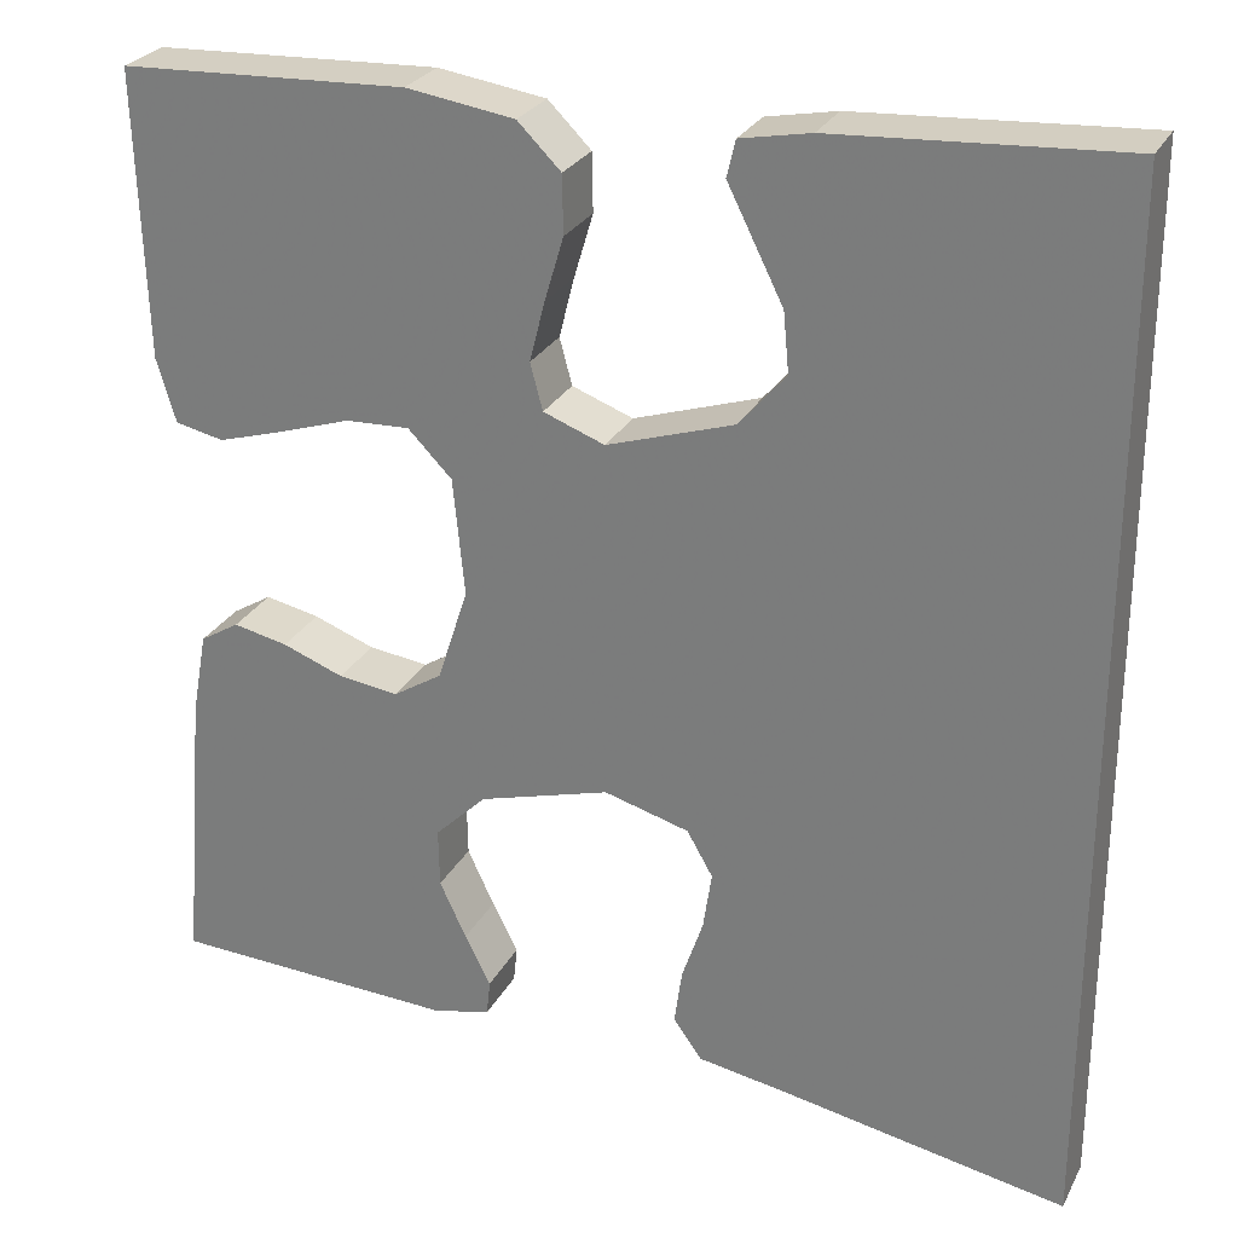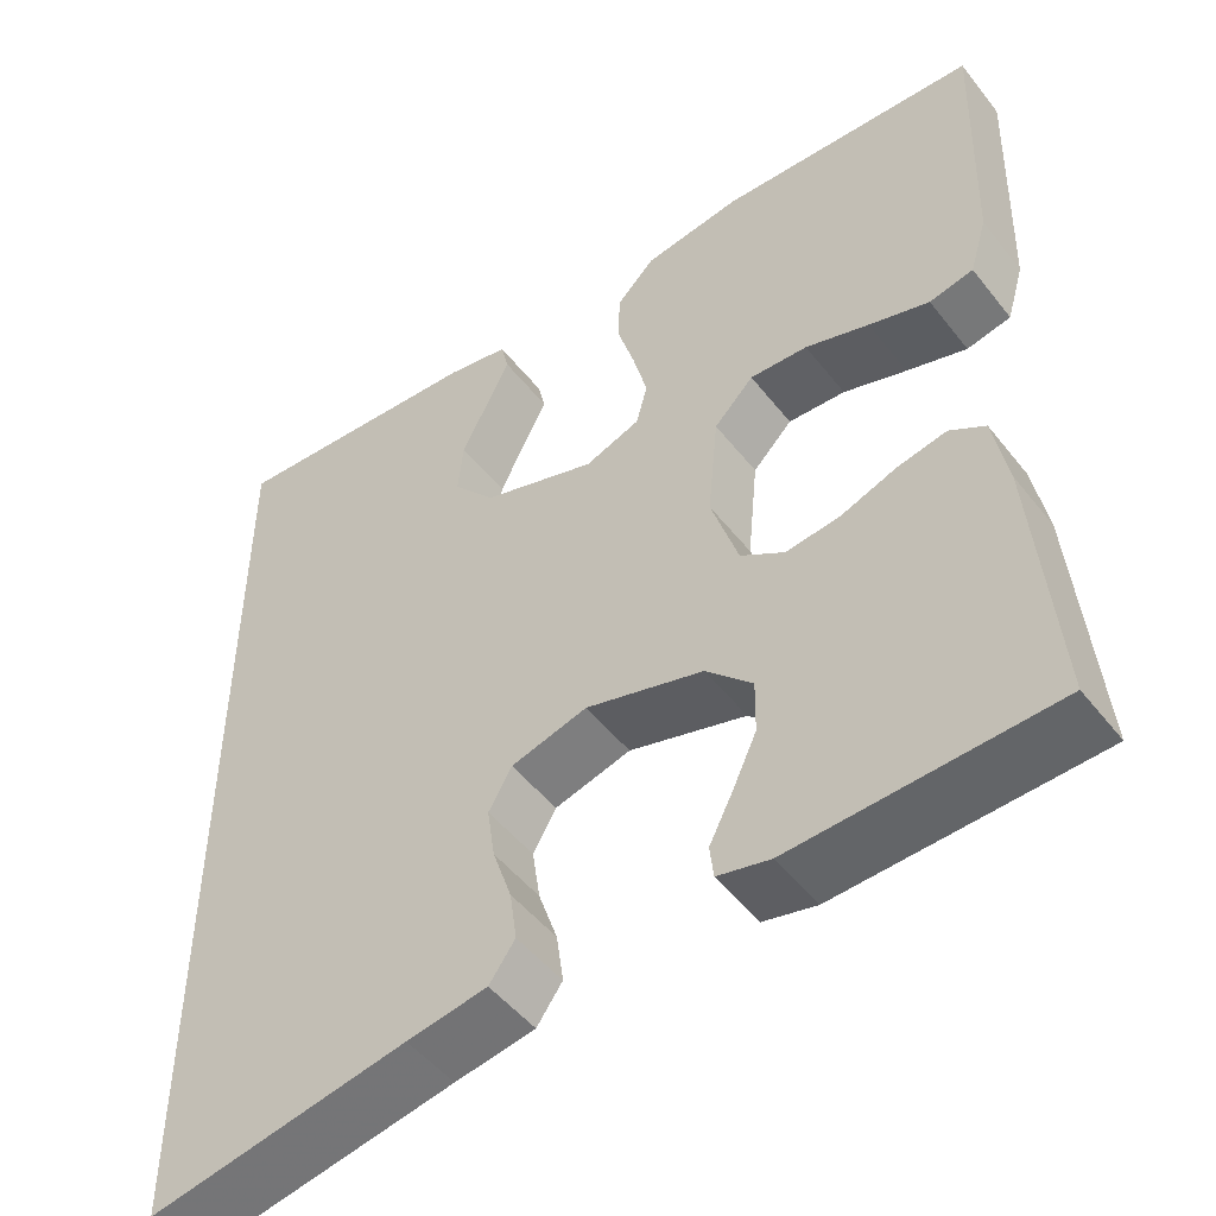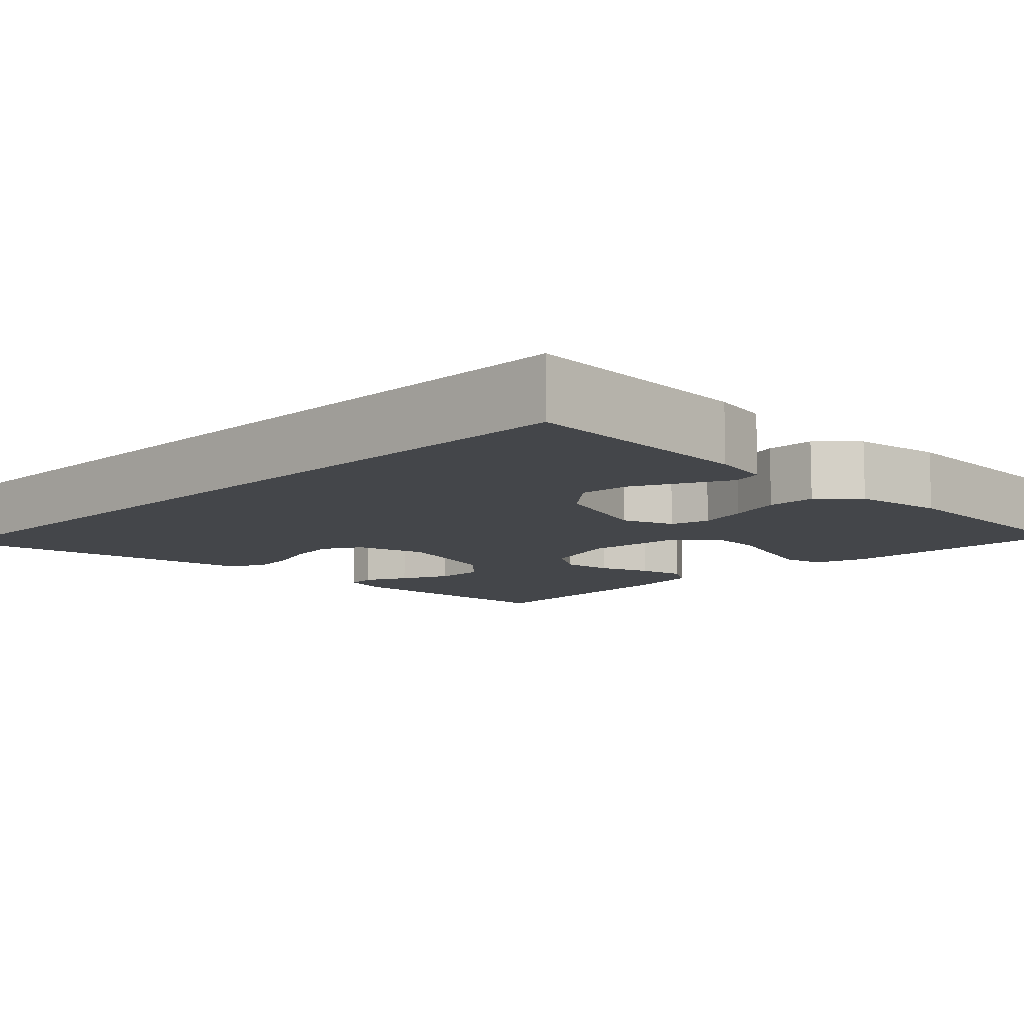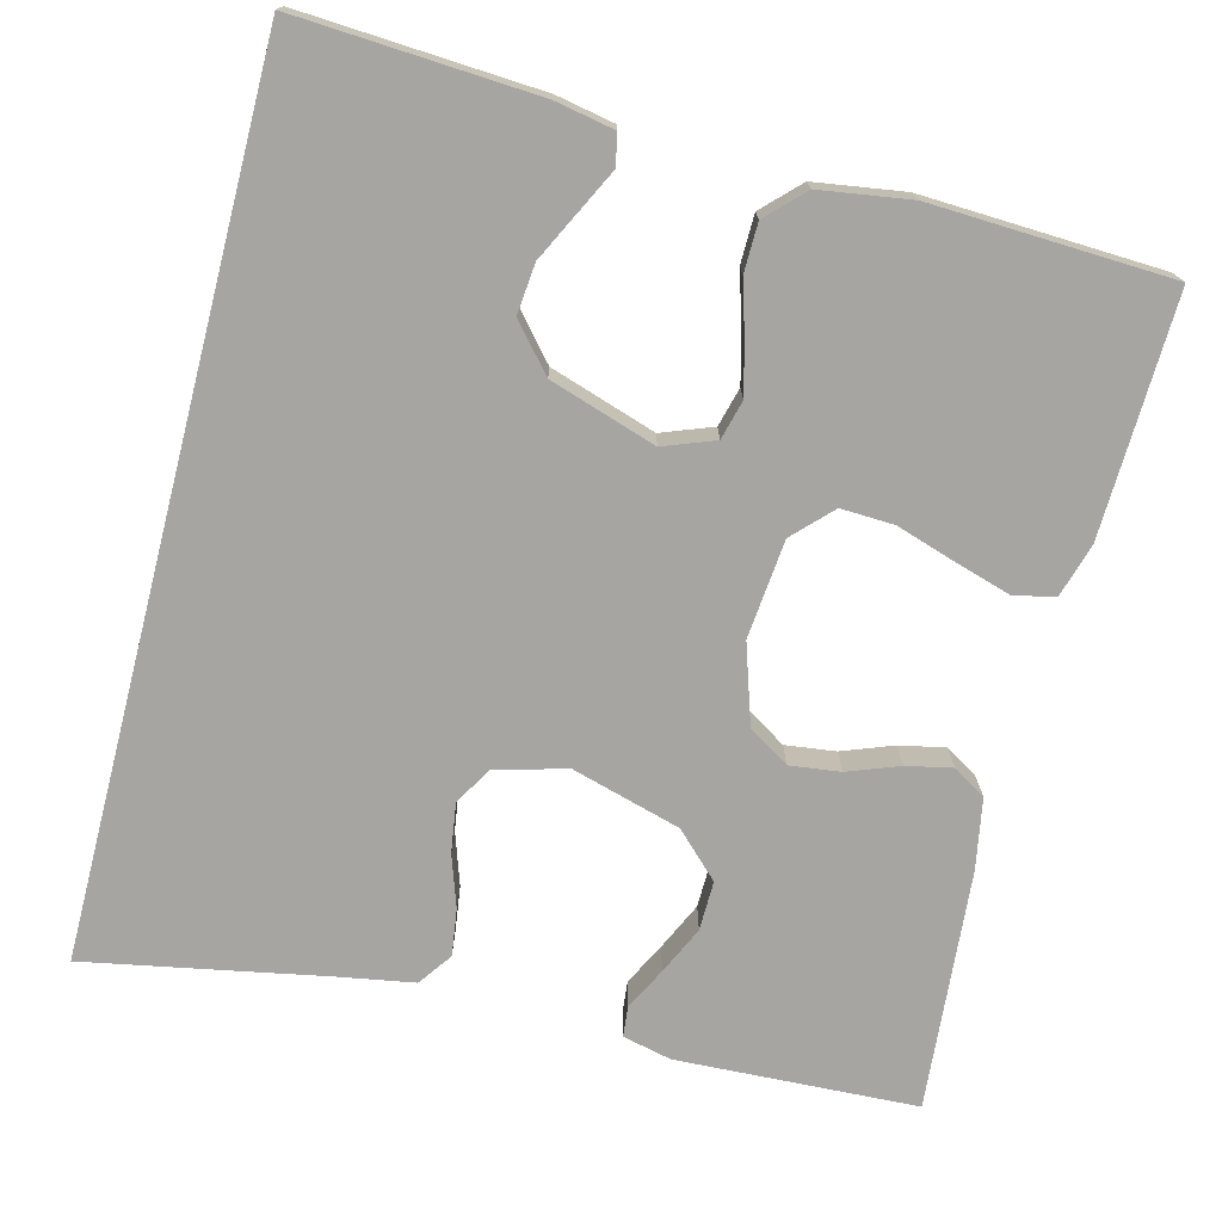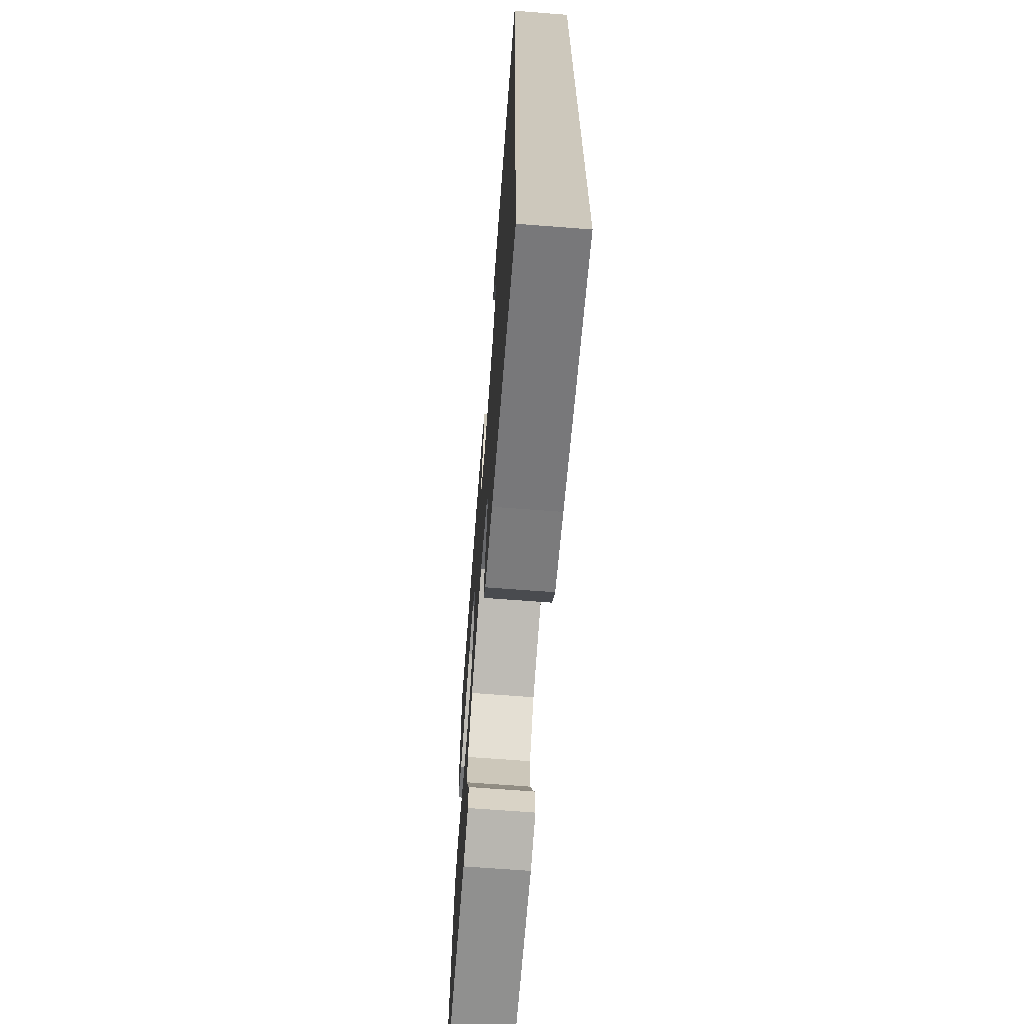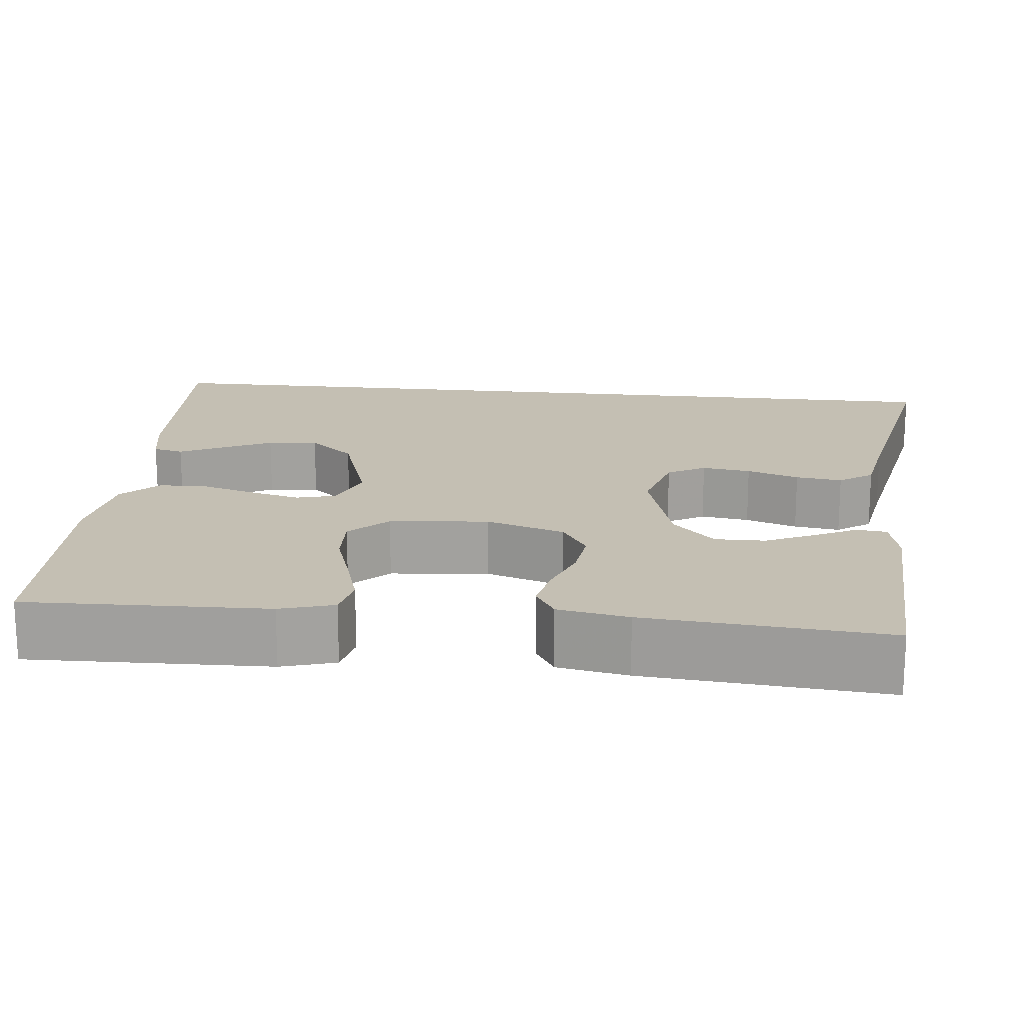
<metadata>
{"format":"obj","ext":"obj","renderer":"f3d","projection":"perspective","resolution":1024,"background":"white","views":[{"elev":27.0,"azim":-157.4,"up":"+Z"},{"elev":-49.6,"azim":36.6,"up":"+Z"},{"elev":-9.6,"azim":-44.8,"up":"+Y"},{"elev":-73.8,"azim":-14.4,"up":"+Y"},{"elev":-68.3,"azim":-94.4,"up":"+Z"},{"elev":17.8,"azim":96.1,"up":"+Y"}]}
</metadata>
<code>
v 0.5 0.07 0.5
v 0.491 0.07 0.2
v 0.471 0.07 0.133
v 0.42 0.07 0.122
v 0.35 0.07 0.143
v 0.276 0.07 0.167
v 0.209 0.07 0.17
v 0.163 0.07 0.123
v 0.151 0.07 0
v 0.183 0.07 -0.099
v 0.234 0.07 -0.131
v 0.297 0.07 -0.123
v 0.361 0.07 -0.099
v 0.418 0.07 -0.087
v 0.459 0.07 -0.112
v 0.475 0.07 -0.2
v 0.5 0.07 -0.5
v 0.2 0.07 -0.514
v 0.139 0.07 -0.5
v 0.135 0.07 -0.462
v 0.162 0.07 -0.409
v 0.19 0.07 -0.349
v 0.191 0.07 -0.287
v 0.137 0.07 -0.234
v 0 0.07 -0.195
v -0.089 0.07 -0.22
v -0.116 0.07 -0.267
v -0.107 0.07 -0.328
v -0.085 0.07 -0.393
v -0.077 0.07 -0.451
v -0.107 0.07 -0.493
v -0.2 0.07 -0.509
v -0.5 0.07 -0.566
v -0.5 0.07 0.536
v -0.2 0.07 0.518
v -0.127 0.07 0.504
v -0.118 0.07 0.466
v -0.145 0.07 0.412
v -0.176 0.07 0.35
v -0.182 0.07 0.287
v -0.133 0.07 0.23
v 0 0.07 0.187
v 0.064 0.07 0.211
v 0.077 0.07 0.26
v 0.061 0.07 0.323
v 0.041 0.07 0.39
v 0.042 0.07 0.451
v 0.087 0.07 0.496
v 0.2 0.07 0.513
v 0.5 0 0.5
v 0.491 0 0.2
v 0.471 0 0.133
v 0.42 0 0.122
v 0.35 0 0.143
v 0.276 0 0.167
v 0.209 0 0.17
v 0.163 0 0.123
v 0.151 0 0
v 0.183 0 -0.099
v 0.234 0 -0.131
v 0.297 0 -0.123
v 0.361 0 -0.099
v 0.418 0 -0.087
v 0.459 0 -0.112
v 0.475 0 -0.2
v 0.5 0 -0.5
v 0.2 0 -0.514
v 0.139 0 -0.5
v 0.135 0 -0.462
v 0.162 0 -0.409
v 0.19 0 -0.349
v 0.191 0 -0.287
v 0.137 0 -0.234
v 0 0 -0.195
v -0.089 0 -0.22
v -0.116 0 -0.267
v -0.107 0 -0.328
v -0.085 0 -0.393
v -0.077 0 -0.451
v -0.107 0 -0.493
v -0.2 0 -0.509
v -0.5 0 -0.566
v -0.5 0 0.536
v -0.2 0 0.518
v -0.127 0 0.504
v -0.118 0 0.466
v -0.145 0 0.412
v -0.176 0 0.35
v -0.182 0 0.287
v -0.133 0 0.23
v 0 0 0.187
v 0.064 0 0.211
v 0.077 0 0.26
v 0.061 0 0.323
v 0.041 0 0.39
v 0.042 0 0.451
v 0.087 0 0.496
v 0.2 0 0.513
f 4 5 6
f 3 4 6
f 2 3 6
f 1 2 6
f 49 1 6
f 48 49 6
f 47 48 6
f 46 47 6
f 45 46 6
f 44 45 6 7
f 43 44 7 8
f 42 43 8 9
f 41 42 9 10
f 36 37 38
f 35 36 38
f 34 35 38
f 34 38 39
f 32 33 34
f 31 32 34
f 30 31 34
f 29 30 34
f 28 29 34
f 27 28 34
f 26 27 34
f 25 26 34
f 24 25 34
f 23 24 34
f 19 20 21
f 18 19 21
f 17 18 21
f 16 17 21
f 15 16 21
f 14 15 21
f 13 14 21
f 12 13 21 22
f 11 12 22 23
f 34 39 40
f 34 40 41
f 23 34 41 10
f 10 11 23
f 55 54 53
f 55 53 52
f 55 52 51
f 55 51 50
f 55 50 98
f 55 98 97
f 55 97 96
f 55 96 95
f 55 95 94
f 56 55 94 93
f 57 56 93 92
f 58 57 92 91
f 59 58 91 90
f 87 86 85
f 87 85 84
f 87 84 83
f 88 87 83
f 83 82 81
f 83 81 80
f 83 80 79
f 83 79 78
f 83 78 77
f 83 77 76
f 83 76 75
f 83 75 74
f 83 74 73
f 83 73 72
f 70 69 68
f 70 68 67
f 70 67 66
f 70 66 65
f 70 65 64
f 70 64 63
f 70 63 62
f 71 70 62 61
f 72 71 61 60
f 89 88 83
f 90 89 83
f 59 90 83 72
f 72 60 59
f 1 50 51 2
f 2 51 52 3
f 3 52 53 4
f 4 53 54 5
f 5 54 55 6
f 6 55 56 7
f 7 56 57 8
f 8 57 58 9
f 9 58 59 10
f 10 59 60 11
f 11 60 61 12
f 12 61 62 13
f 13 62 63 14
f 14 63 64 15
f 15 64 65 16
f 16 65 66 17
f 17 66 67 18
f 18 67 68 19
f 19 68 69 20
f 20 69 70 21
f 21 70 71 22
f 22 71 72 23
f 23 72 73 24
f 24 73 74 25
f 25 74 75 26
f 26 75 76 27
f 27 76 77 28
f 28 77 78 29
f 29 78 79 30
f 30 79 80 31
f 31 80 81 32
f 32 81 82 33
f 33 82 83 34
f 34 83 84 35
f 35 84 85 36
f 36 85 86 37
f 37 86 87 38
f 38 87 88 39
f 39 88 89 40
f 40 89 90 41
f 41 90 91 42
f 42 91 92 43
f 43 92 93 44
f 44 93 94 45
f 45 94 95 46
f 46 95 96 47
f 47 96 97 48
f 48 97 98 49
f 49 98 50 1

</code>
